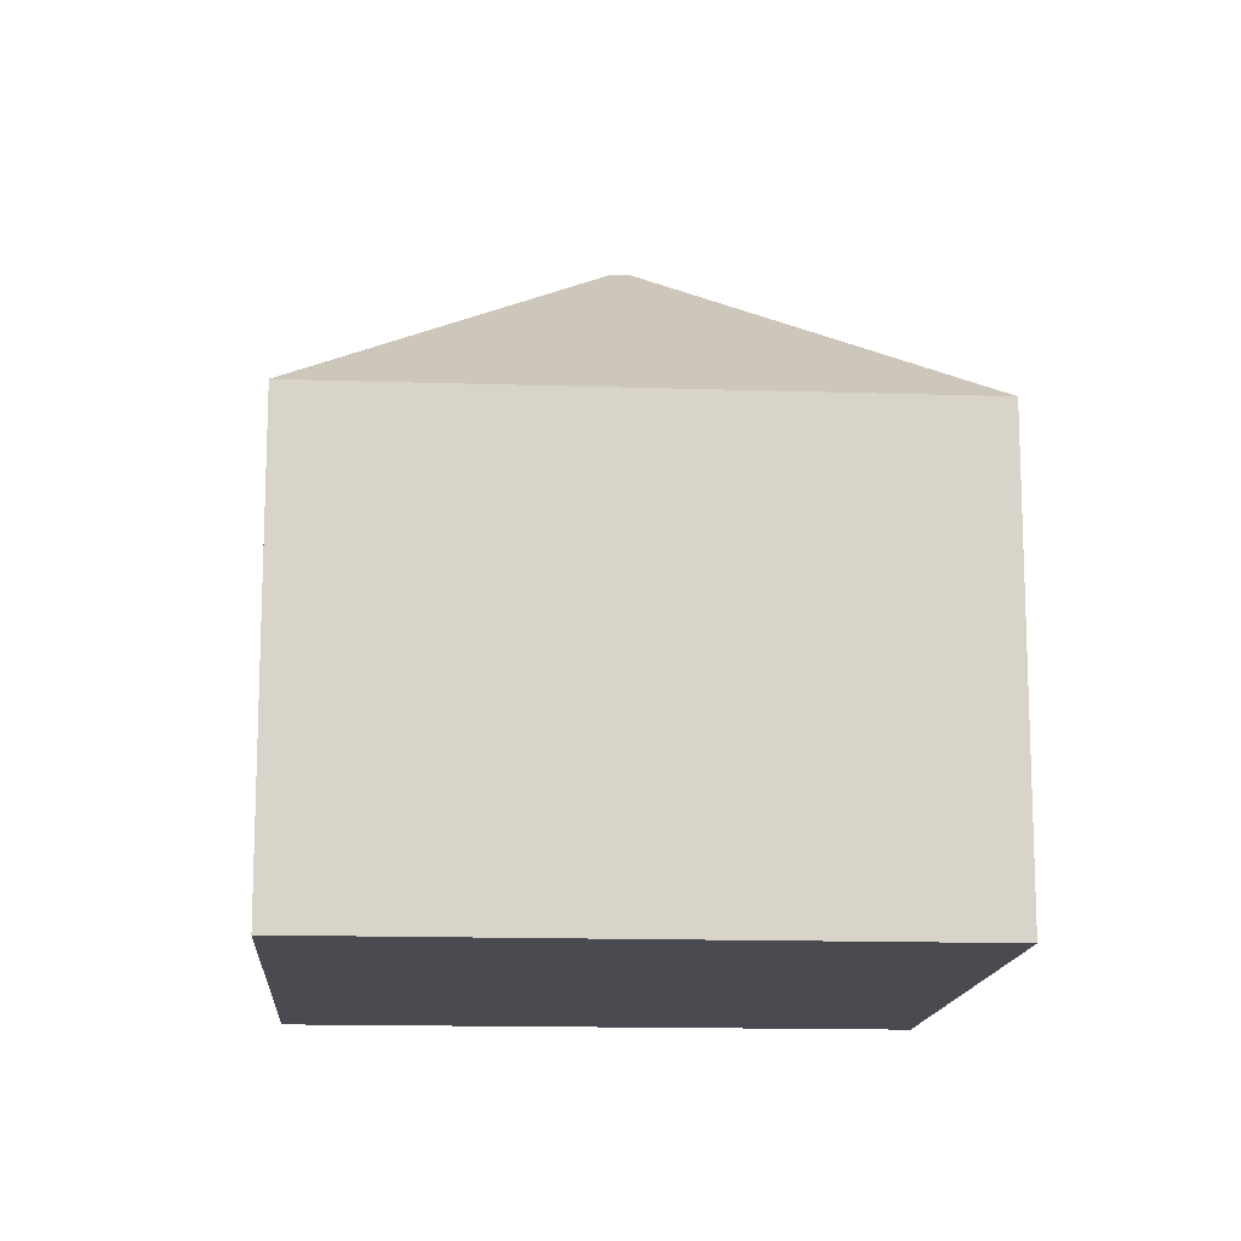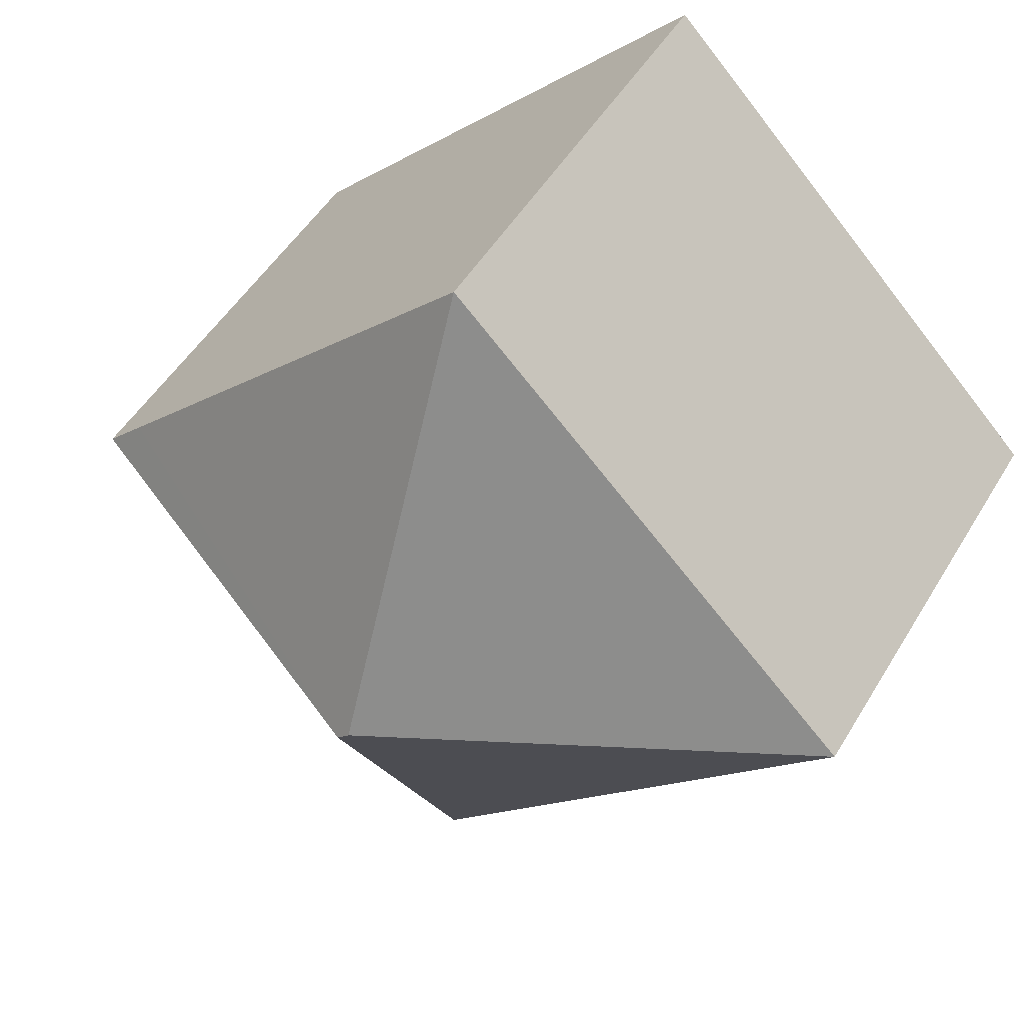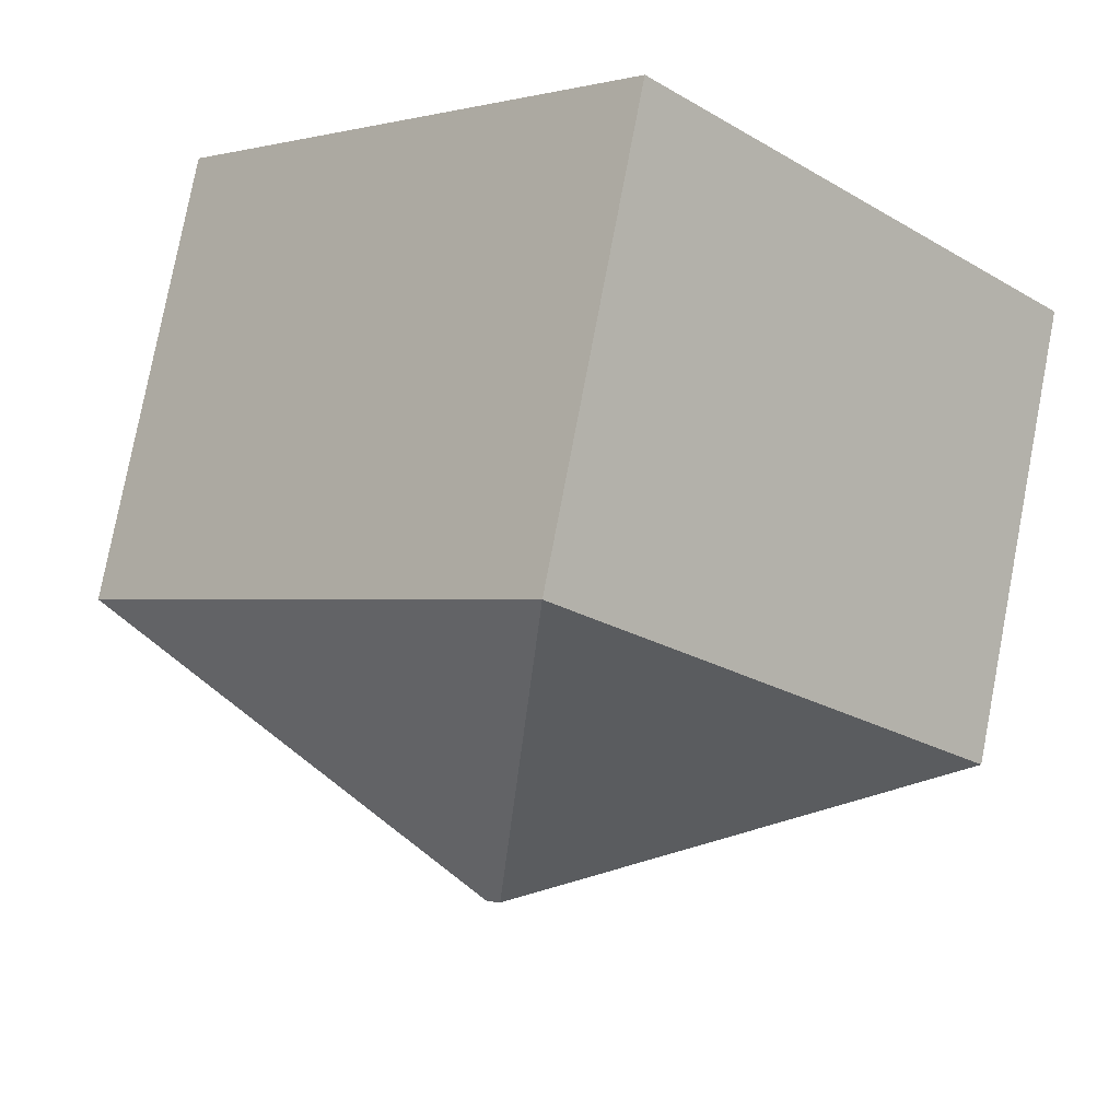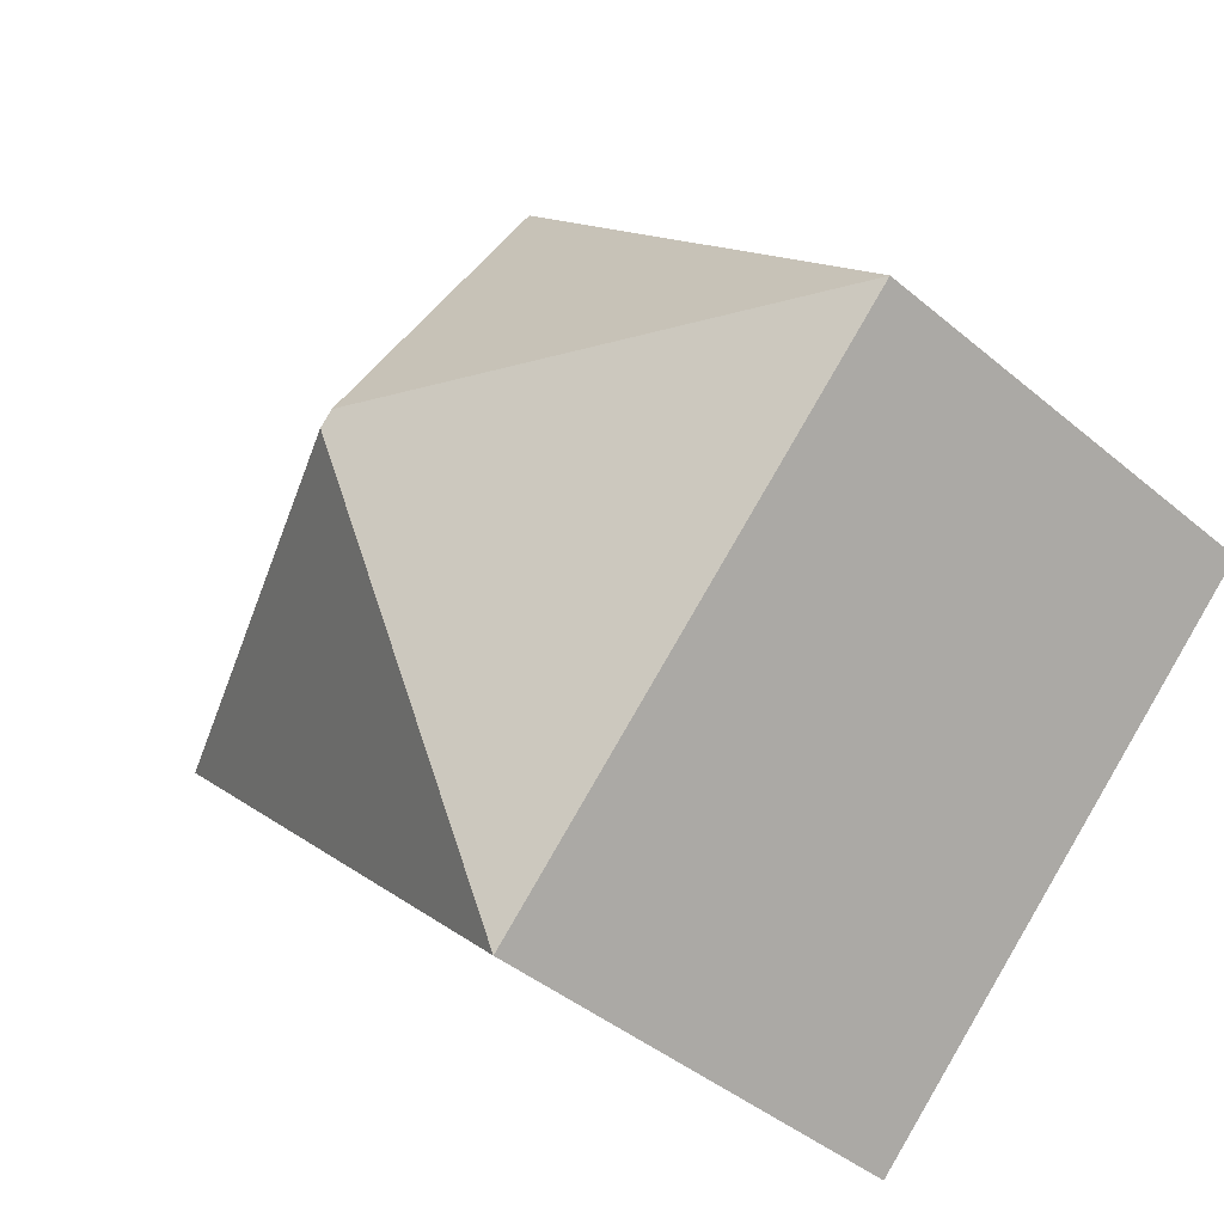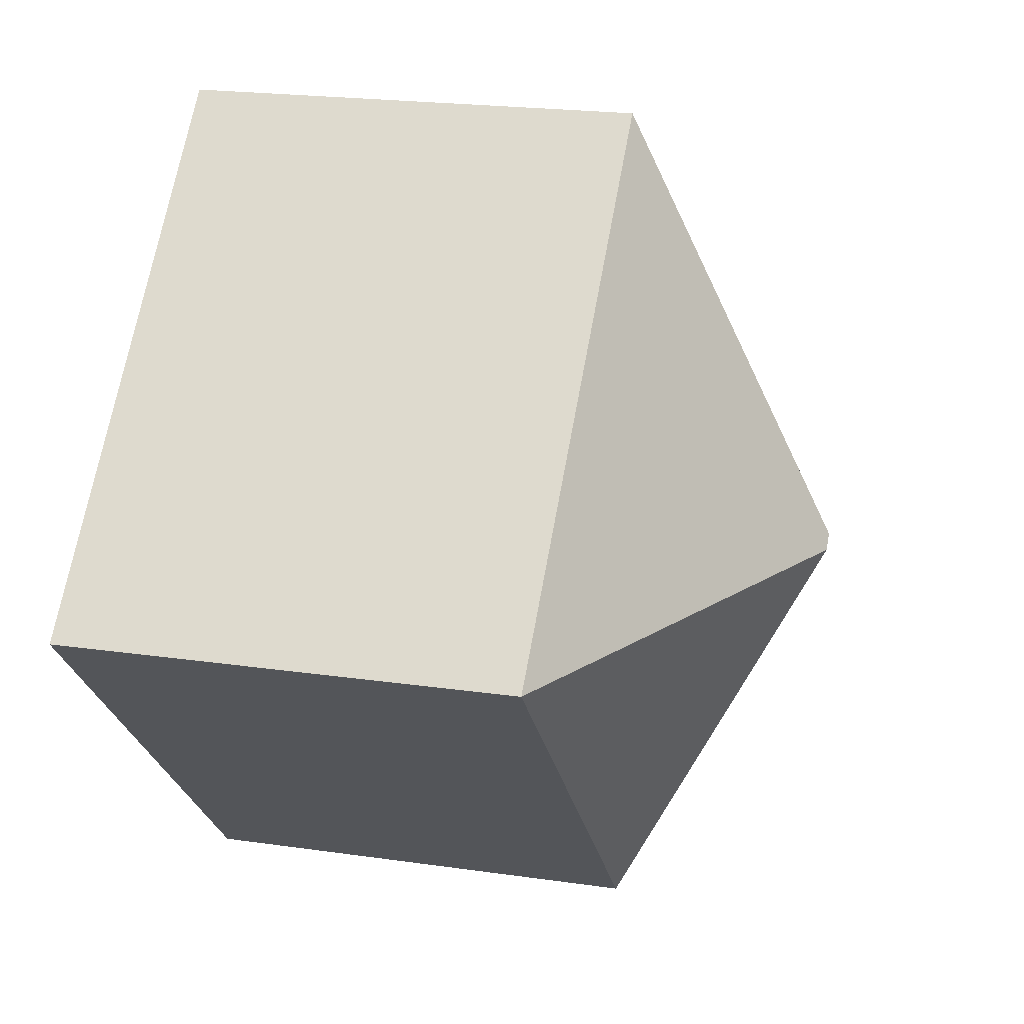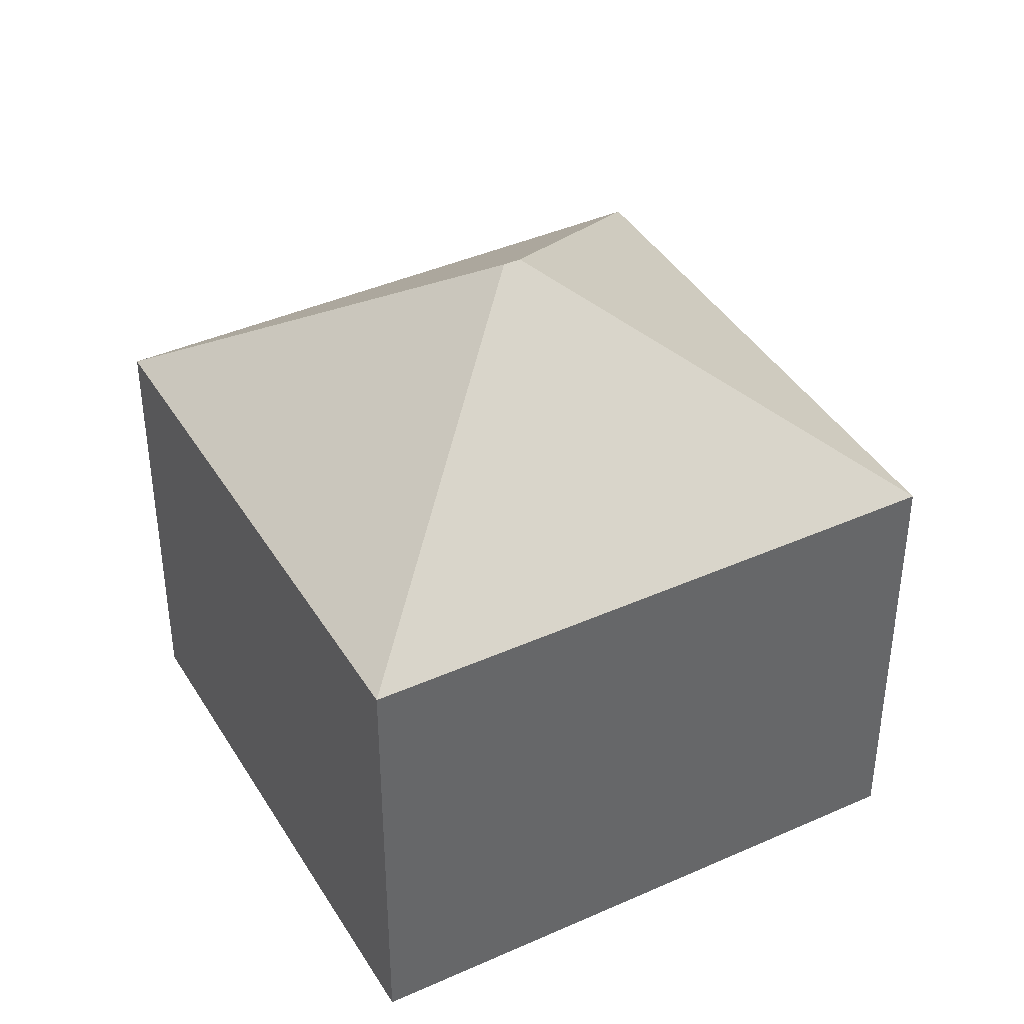
<metadata>
{"format":"obj","ext":"obj","renderer":"f3d","projection":"perspective","resolution":1024,"background":"white","views":[{"elev":-14.4,"azim":-139.4,"up":"+Y"},{"elev":49.3,"azim":-150.3,"up":"+Z"},{"elev":78.5,"azim":-169.2,"up":"+Z"},{"elev":-42.4,"azim":-135.1,"up":"+Z"},{"elev":21.1,"azim":104.6,"up":"+Z"},{"elev":40.8,"azim":-163.9,"up":"+Y"}]}
</metadata>
<code>
v  7.219 11.06 -0.18
v  13.55 7.523 0.517
v  14.22 7.522 -0.147
v  6.971 7.522 7.037
v  7.004 11.06 0.032
v  0 7.523 4.607e-16
v  13.13 7.522 -1.249
v  7.252 7.522 -7.184
v  1.276 7.522 -1.265
v  3.559 7.523 -3.524
v  0 0 0
v  6.971 -4.309e-16 7.037
v  13.55 -3.166e-17 0.517
v  14.22 9.001e-18 -0.147
v  7.252 4.399e-16 -7.184
v  13.13 7.648e-17 -1.249
v  3.559 2.158e-16 -3.524
v  1.276 7.746e-17 -1.265
g defaultobject
f 1 2 3
f 2 1 4
f 4 1 5
f 5 6 4
f 7 1 3
f 1 7 8
f 5 9 6
f 9 5 10
f 10 5 8
f 8 5 1
f 11 4 6
f 4 11 12
f 12 2 4
f 2 12 13
f 2 13 3
f 3 13 14
f 14 7 3
f 7 14 8
f 8 14 15
f 15 14 16
f 15 10 8
f 10 15 9
f 9 15 17
f 9 17 6
f 6 17 11
f 11 17 18
f 11 13 12
f 13 11 14
f 14 11 16
f 16 11 17
f 16 17 15
f 17 11 18

</code>
